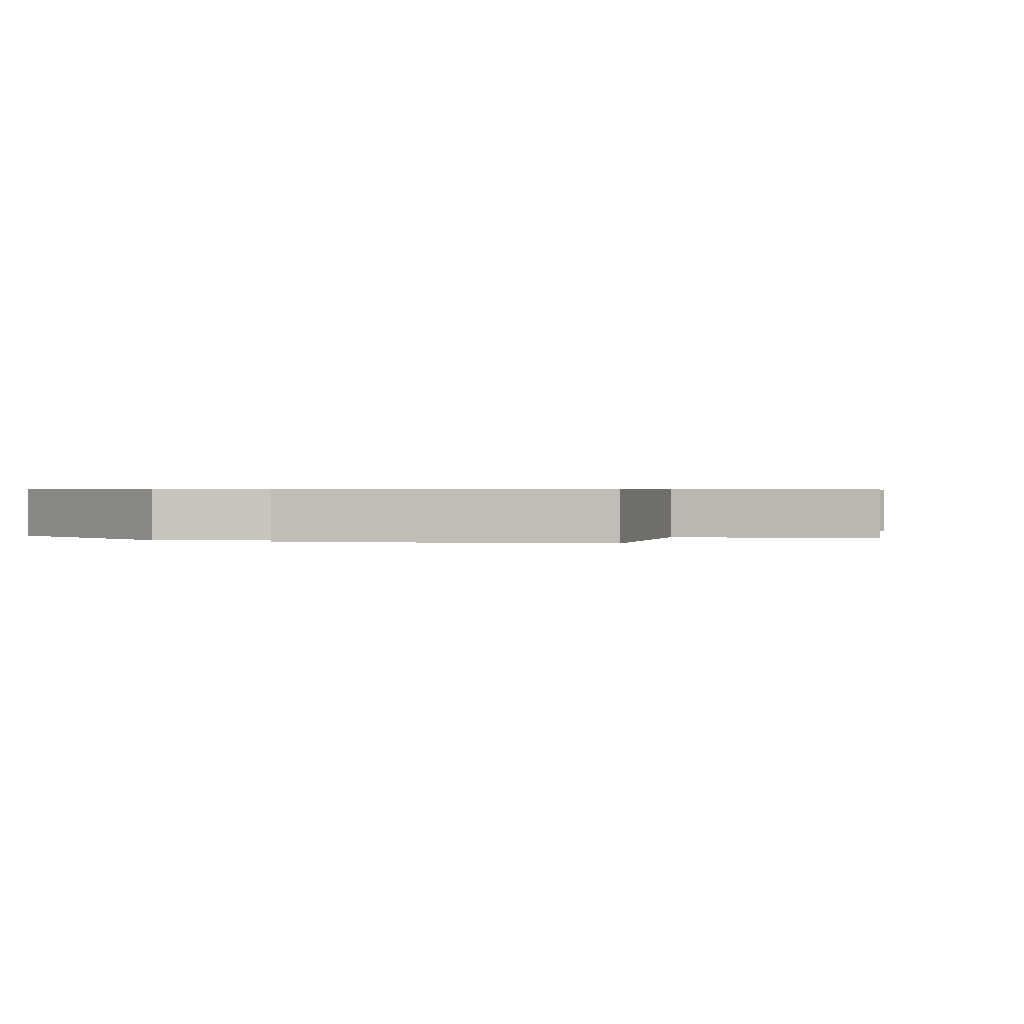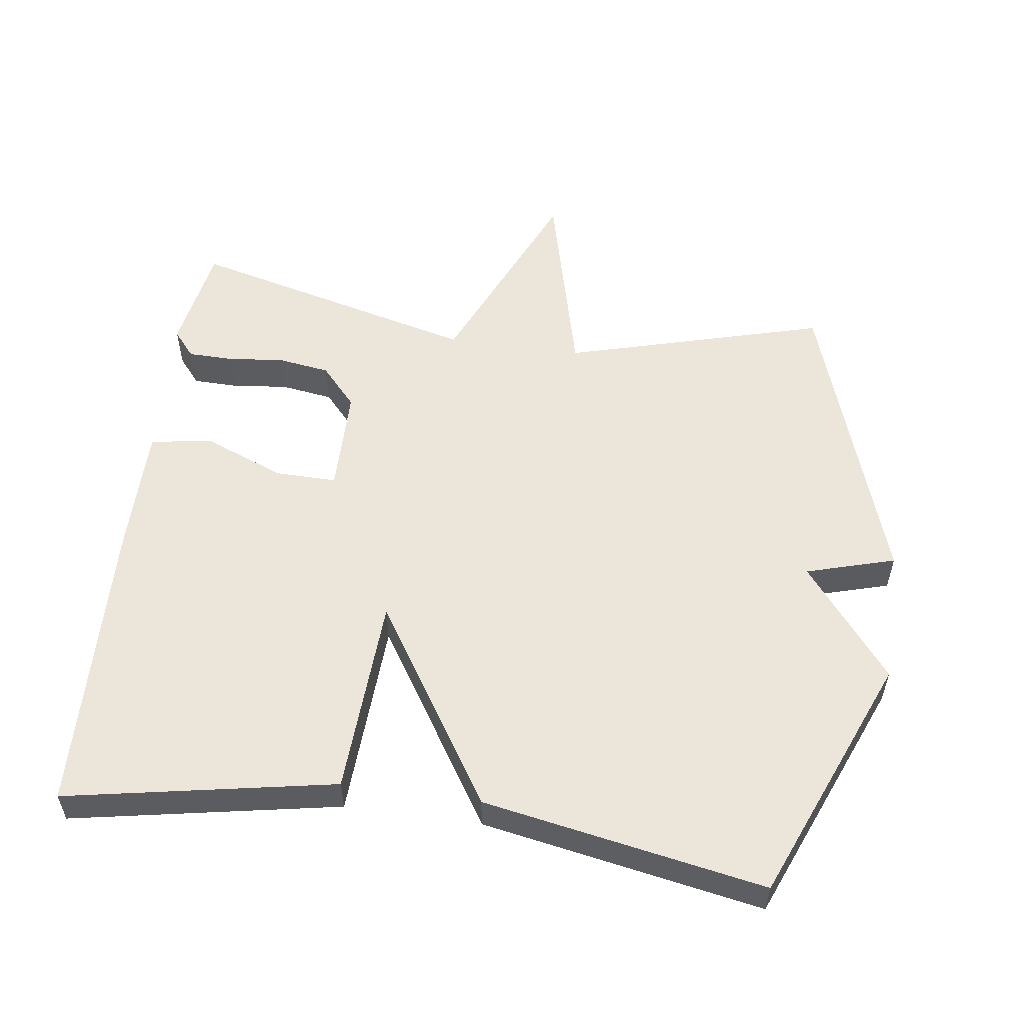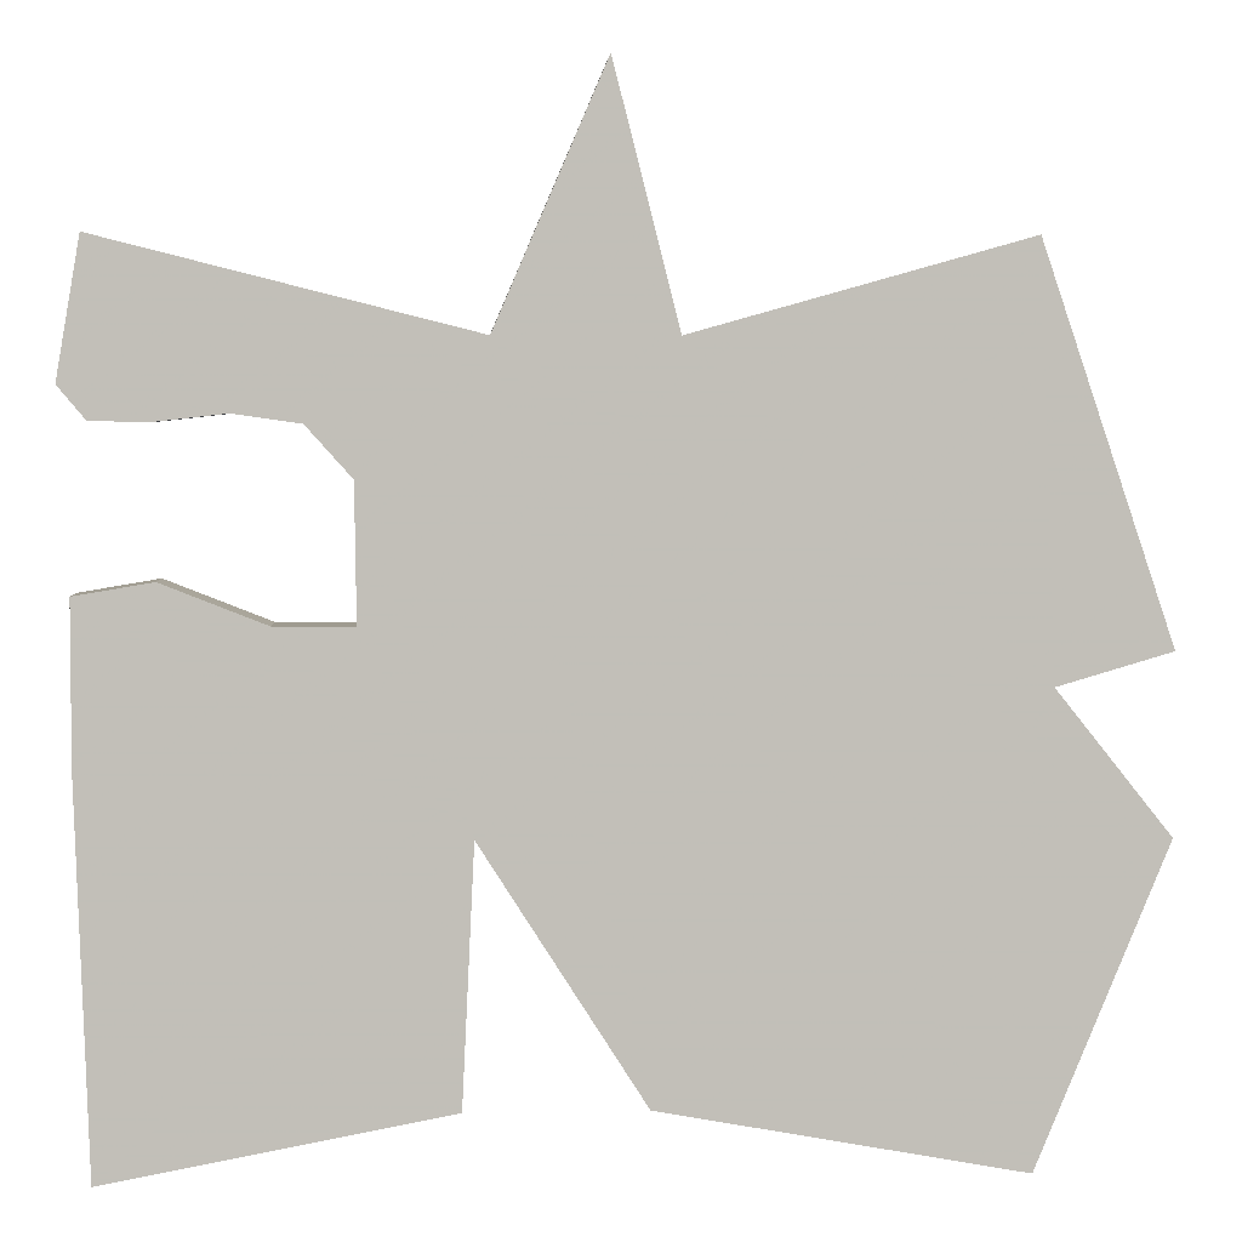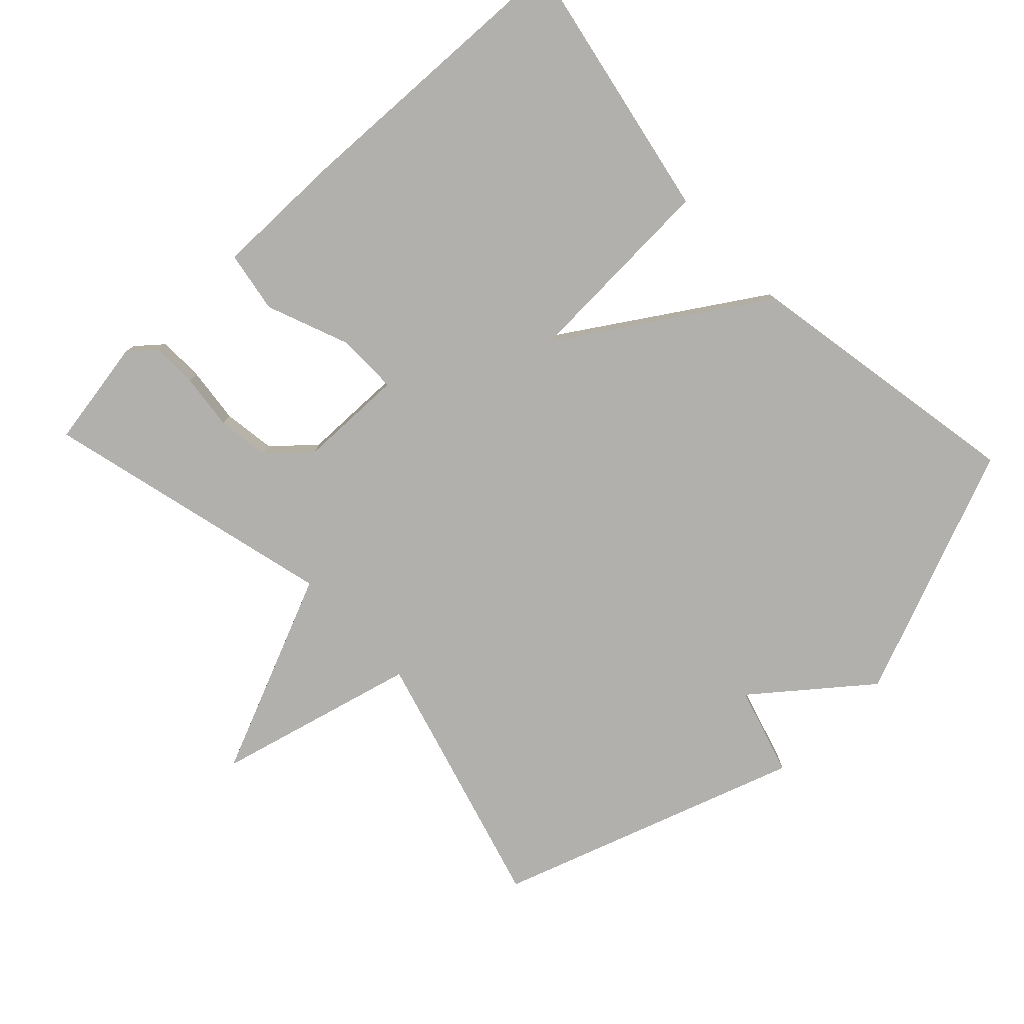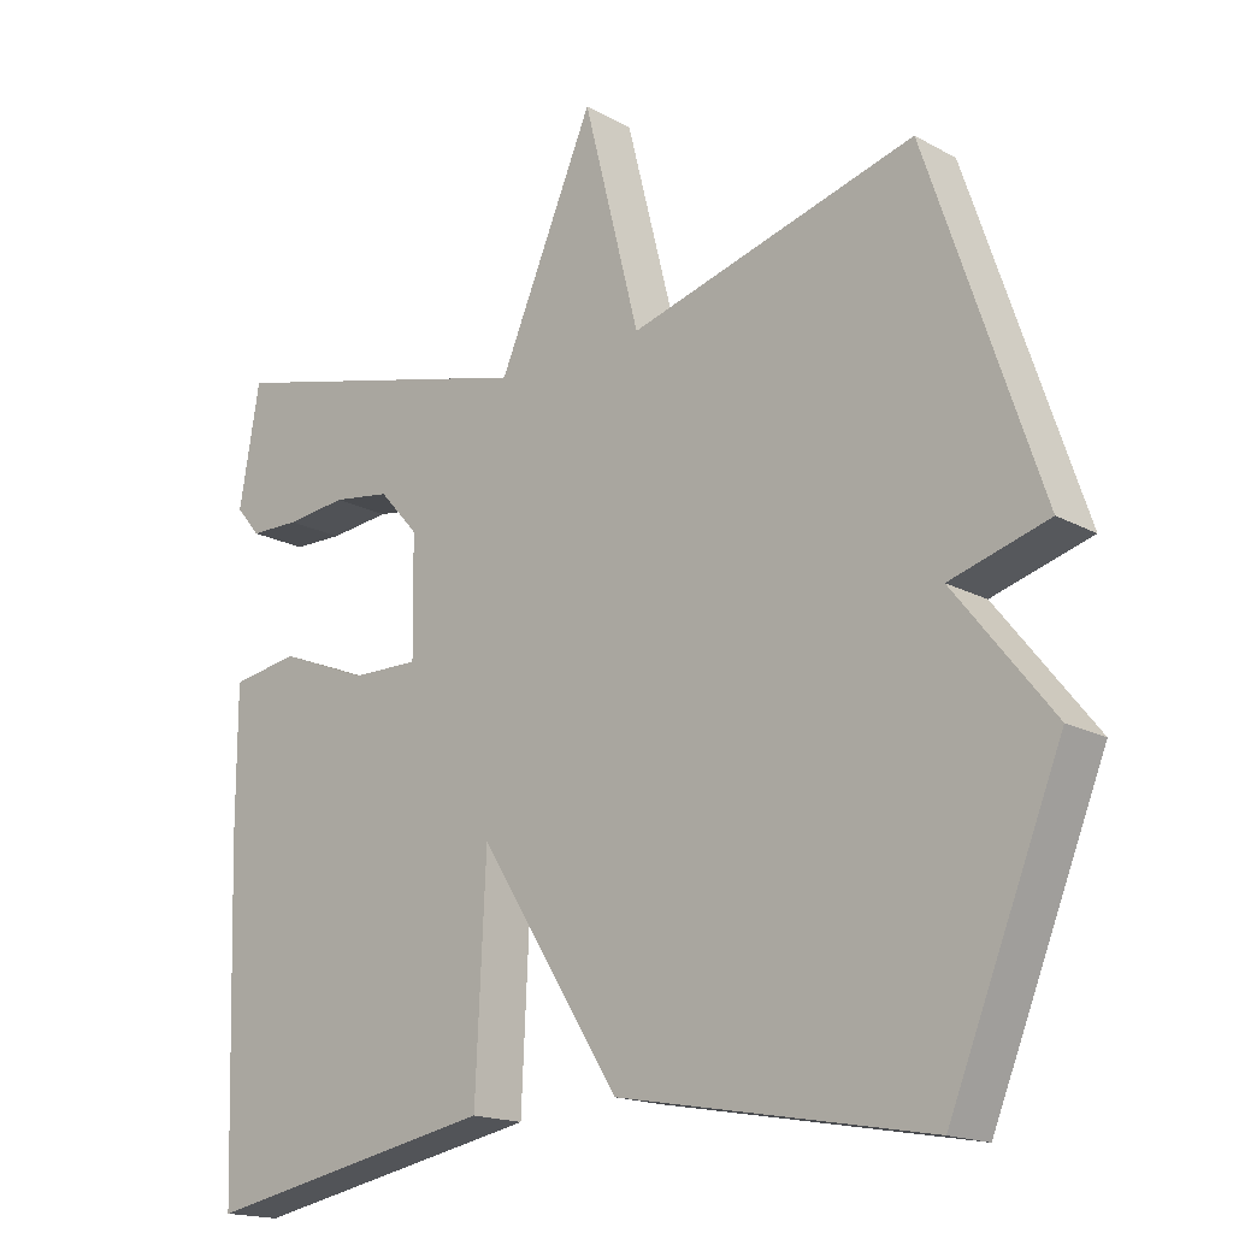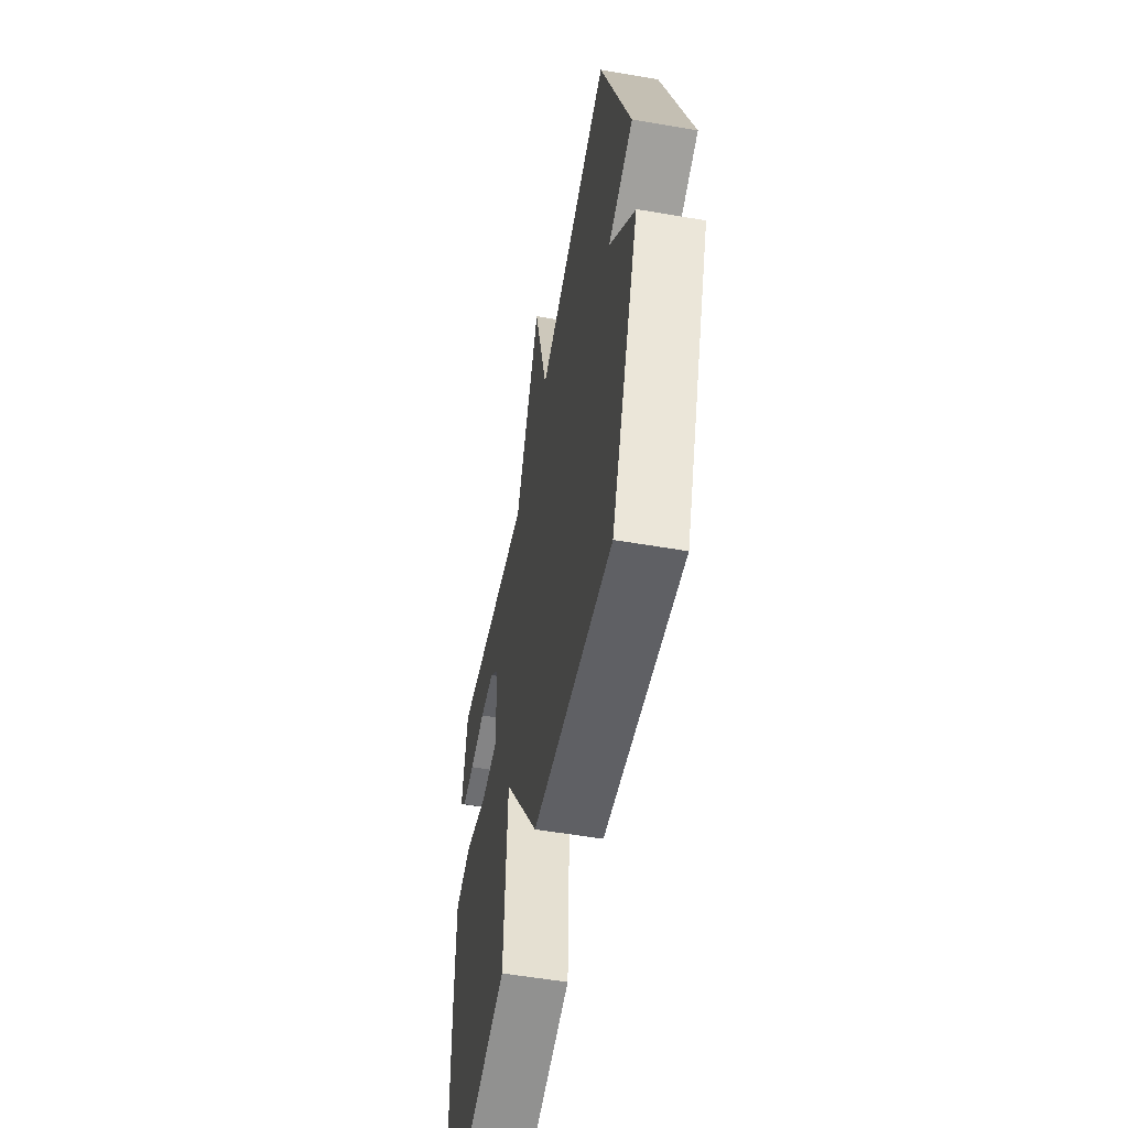
<metadata>
{"format":"obj","ext":"obj","renderer":"f3d","projection":"perspective","resolution":1024,"background":"white","views":[{"elev":0.5,"azim":-60.5,"up":"+Y"},{"elev":55.3,"azim":-172.0,"up":"+Y"},{"elev":4.0,"azim":176.7,"up":"+Z"},{"elev":-78.7,"azim":133.4,"up":"+Y"},{"elev":-17.1,"azim":-137.4,"up":"+Z"},{"elev":-55.2,"azim":-100.3,"up":"+Z"}]}
</metadata>
<code>
v 0.5 0.07 0.5
v 0.527 0.07 0.343
v 0.495 0.07 0.305
v 0.429 0.07 0.304
v 0.348 0.07 0.313
v 0.272 0.07 0.302
v 0.22 0.07 0.244
v 0.218 0.07 0.09
v 0.307 0.07 0.091
v 0.426 0.07 0.138
v 0.515 0.07 0.123
v 0.515 0.07 -0.061
v 0.5 0.07 -0.5
v 0.11 0.07 -0.426
v 0.096 0.07 -0.135
v -0.09 0.07 -0.426
v -0.5 0.07 -0.5
v -0.648 0.07 -0.139
v -0.519 0.07 0.023
v -0.648 0.07 0.061
v -0.5 0.07 0.5
v -0.122 0.07 0.394
v -0.048 0.07 0.686
v 0.078 0.07 0.394
v 0.5 0 0.5
v 0.527 0 0.343
v 0.495 0 0.305
v 0.429 0 0.304
v 0.348 0 0.313
v 0.272 0 0.302
v 0.22 0 0.244
v 0.218 0 0.09
v 0.307 0 0.091
v 0.426 0 0.138
v 0.515 0 0.123
v 0.515 0 -0.061
v 0.5 0 -0.5
v 0.11 0 -0.426
v 0.096 0 -0.135
v -0.09 0 -0.426
v -0.5 0 -0.5
v -0.648 0 -0.139
v -0.519 0 0.023
v -0.648 0 0.061
v -0.5 0 0.5
v -0.122 0 0.394
v -0.048 0 0.686
v 0.078 0 0.394
f 22 23 24
f 19 20 21 22
f 19 22 24
f 18 19 24
f 17 18 24
f 16 17 24
f 15 16 24
f 13 14 15
f 12 13 15
f 11 12 15
f 10 11 15
f 9 10 15
f 8 9 15
f 7 8 15 24
f 6 7 24
f 24 1 2
f 6 24 2
f 5 6 2
f 2 3 4 5
f 48 47 46
f 46 45 44 43
f 48 46 43
f 48 43 42
f 48 42 41
f 48 41 40
f 48 40 39
f 39 38 37
f 39 37 36
f 39 36 35
f 39 35 34
f 39 34 33
f 39 33 32
f 48 39 32 31
f 48 31 30
f 26 25 48
f 26 48 30
f 26 30 29
f 29 28 27 26
f 1 25 26 2
f 2 26 27 3
f 3 27 28 4
f 4 28 29 5
f 5 29 30 6
f 6 30 31 7
f 7 31 32 8
f 8 32 33 9
f 9 33 34 10
f 10 34 35 11
f 11 35 36 12
f 12 36 37 13
f 13 37 38 14
f 14 38 39 15
f 15 39 40 16
f 16 40 41 17
f 17 41 42 18
f 18 42 43 19
f 19 43 44 20
f 20 44 45 21
f 21 45 46 22
f 22 46 47 23
f 23 47 48 24
f 24 48 25 1

</code>
